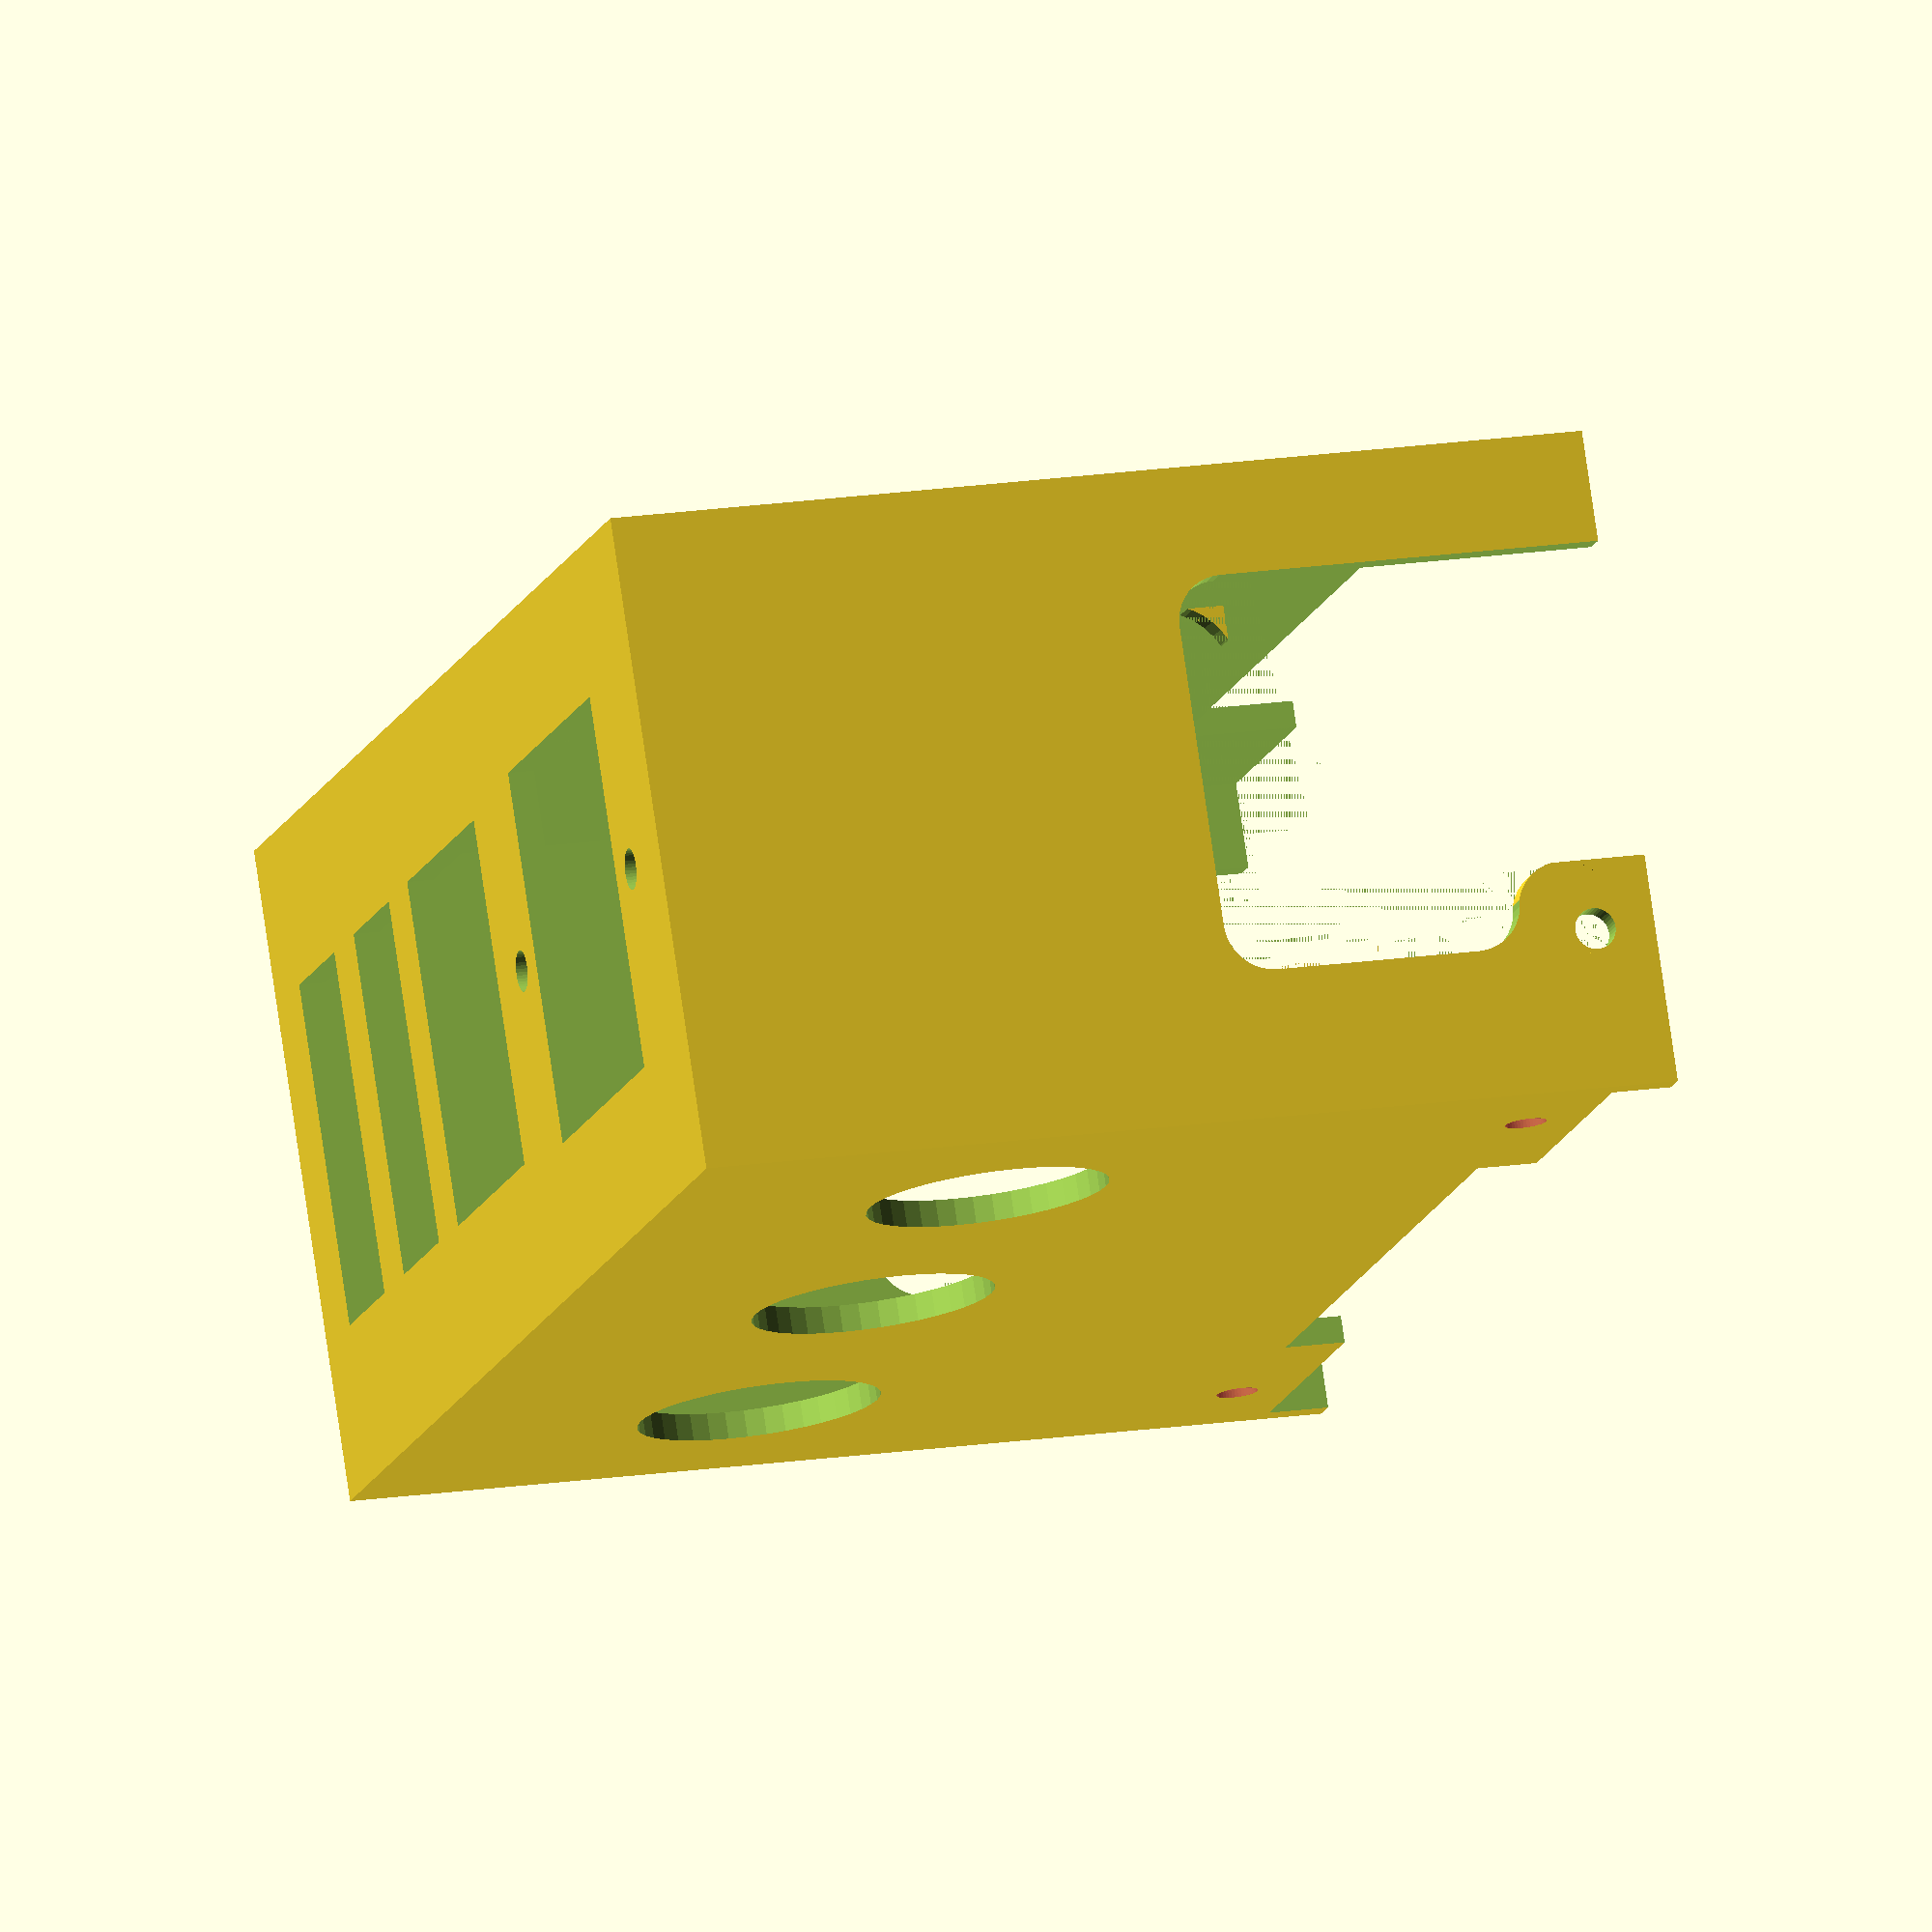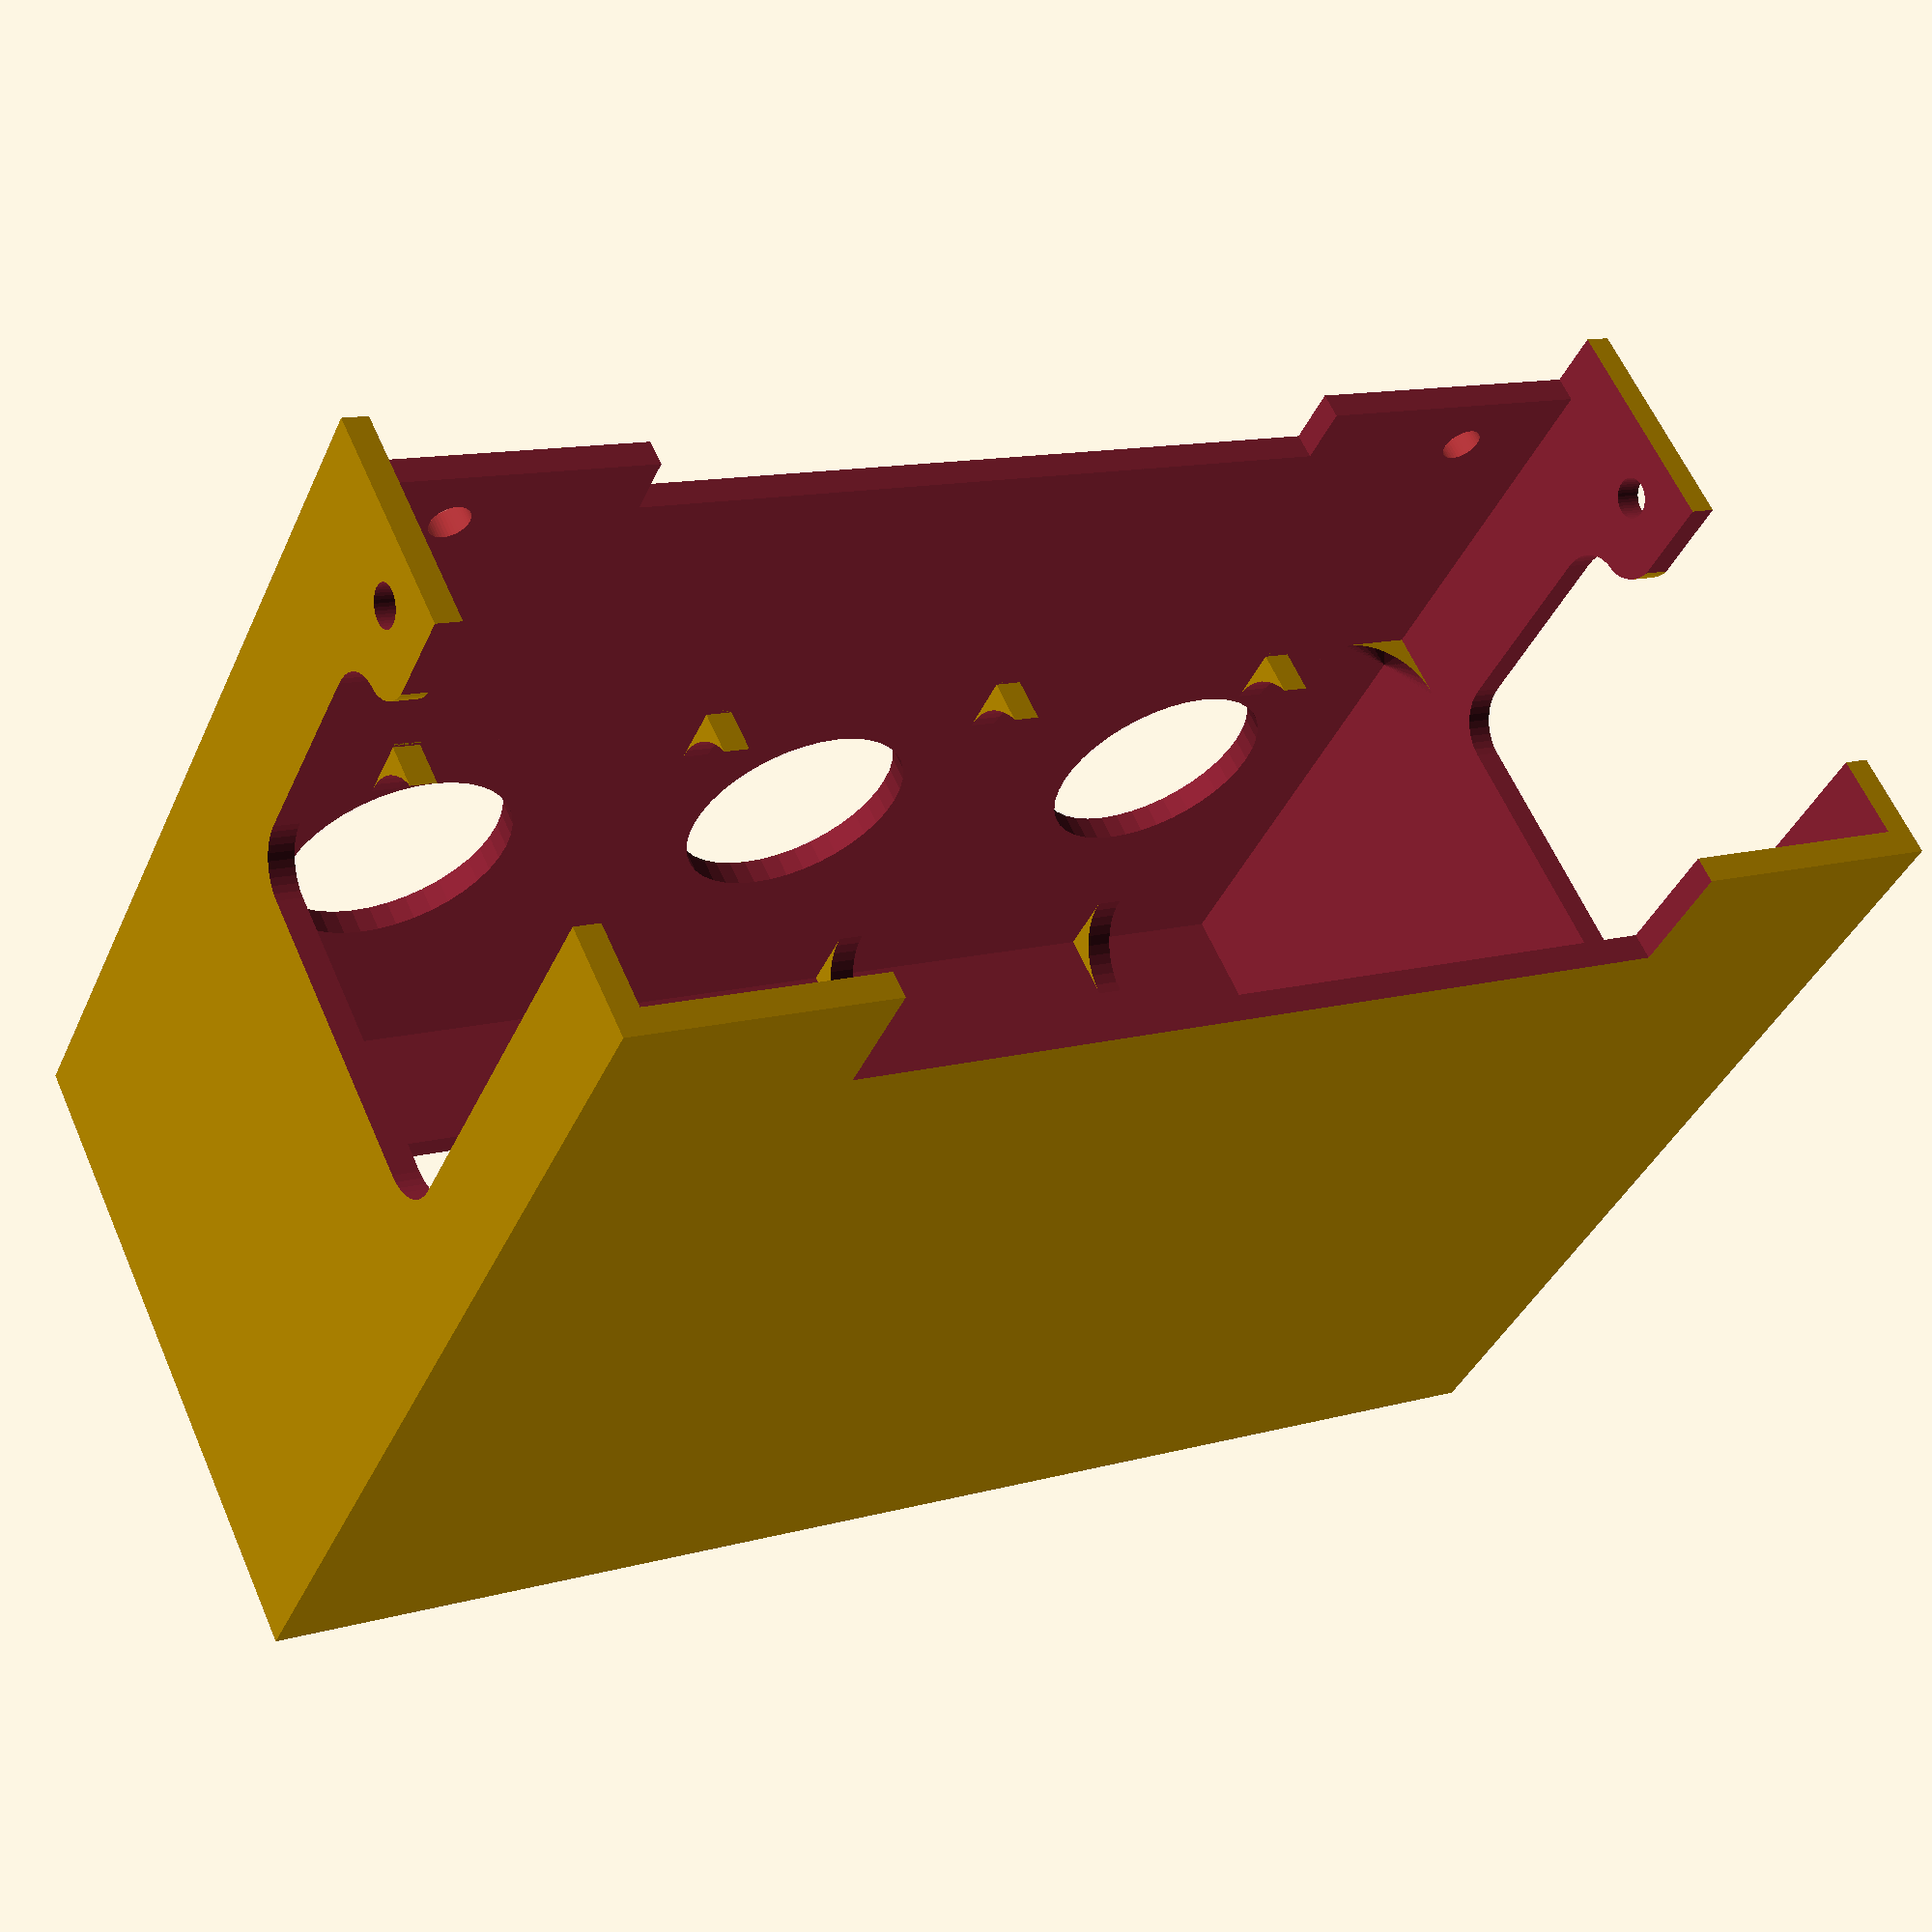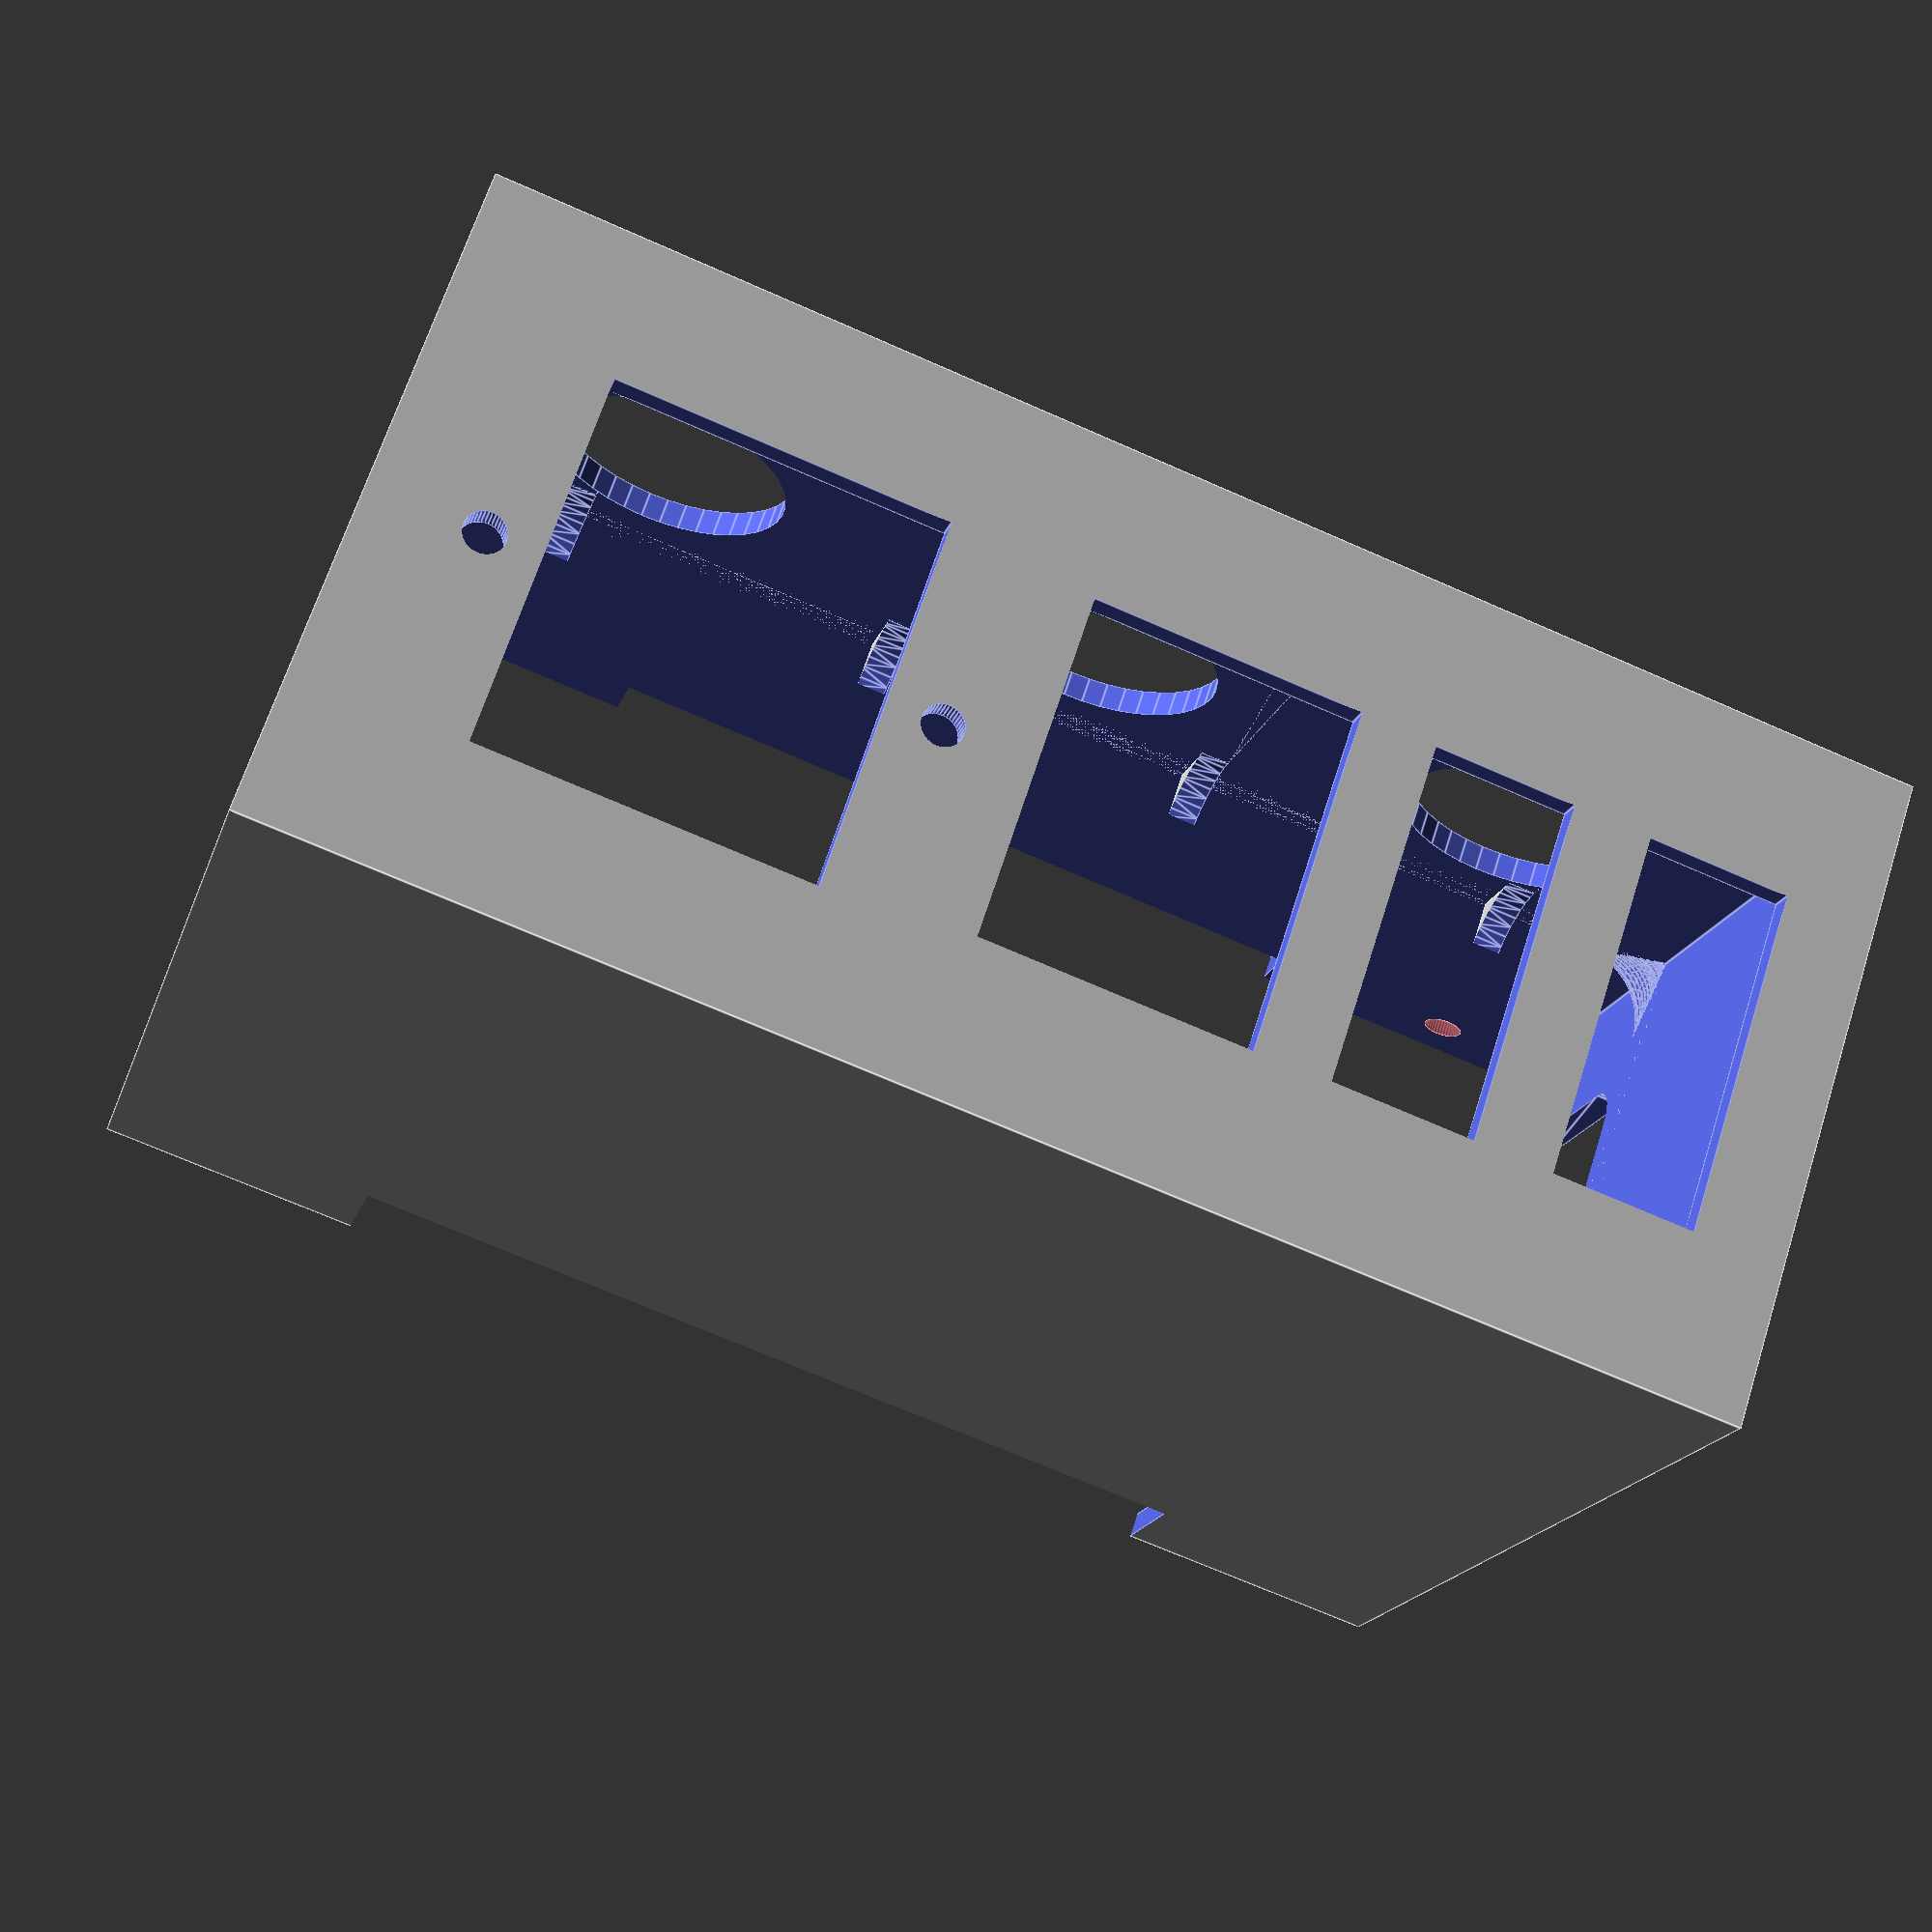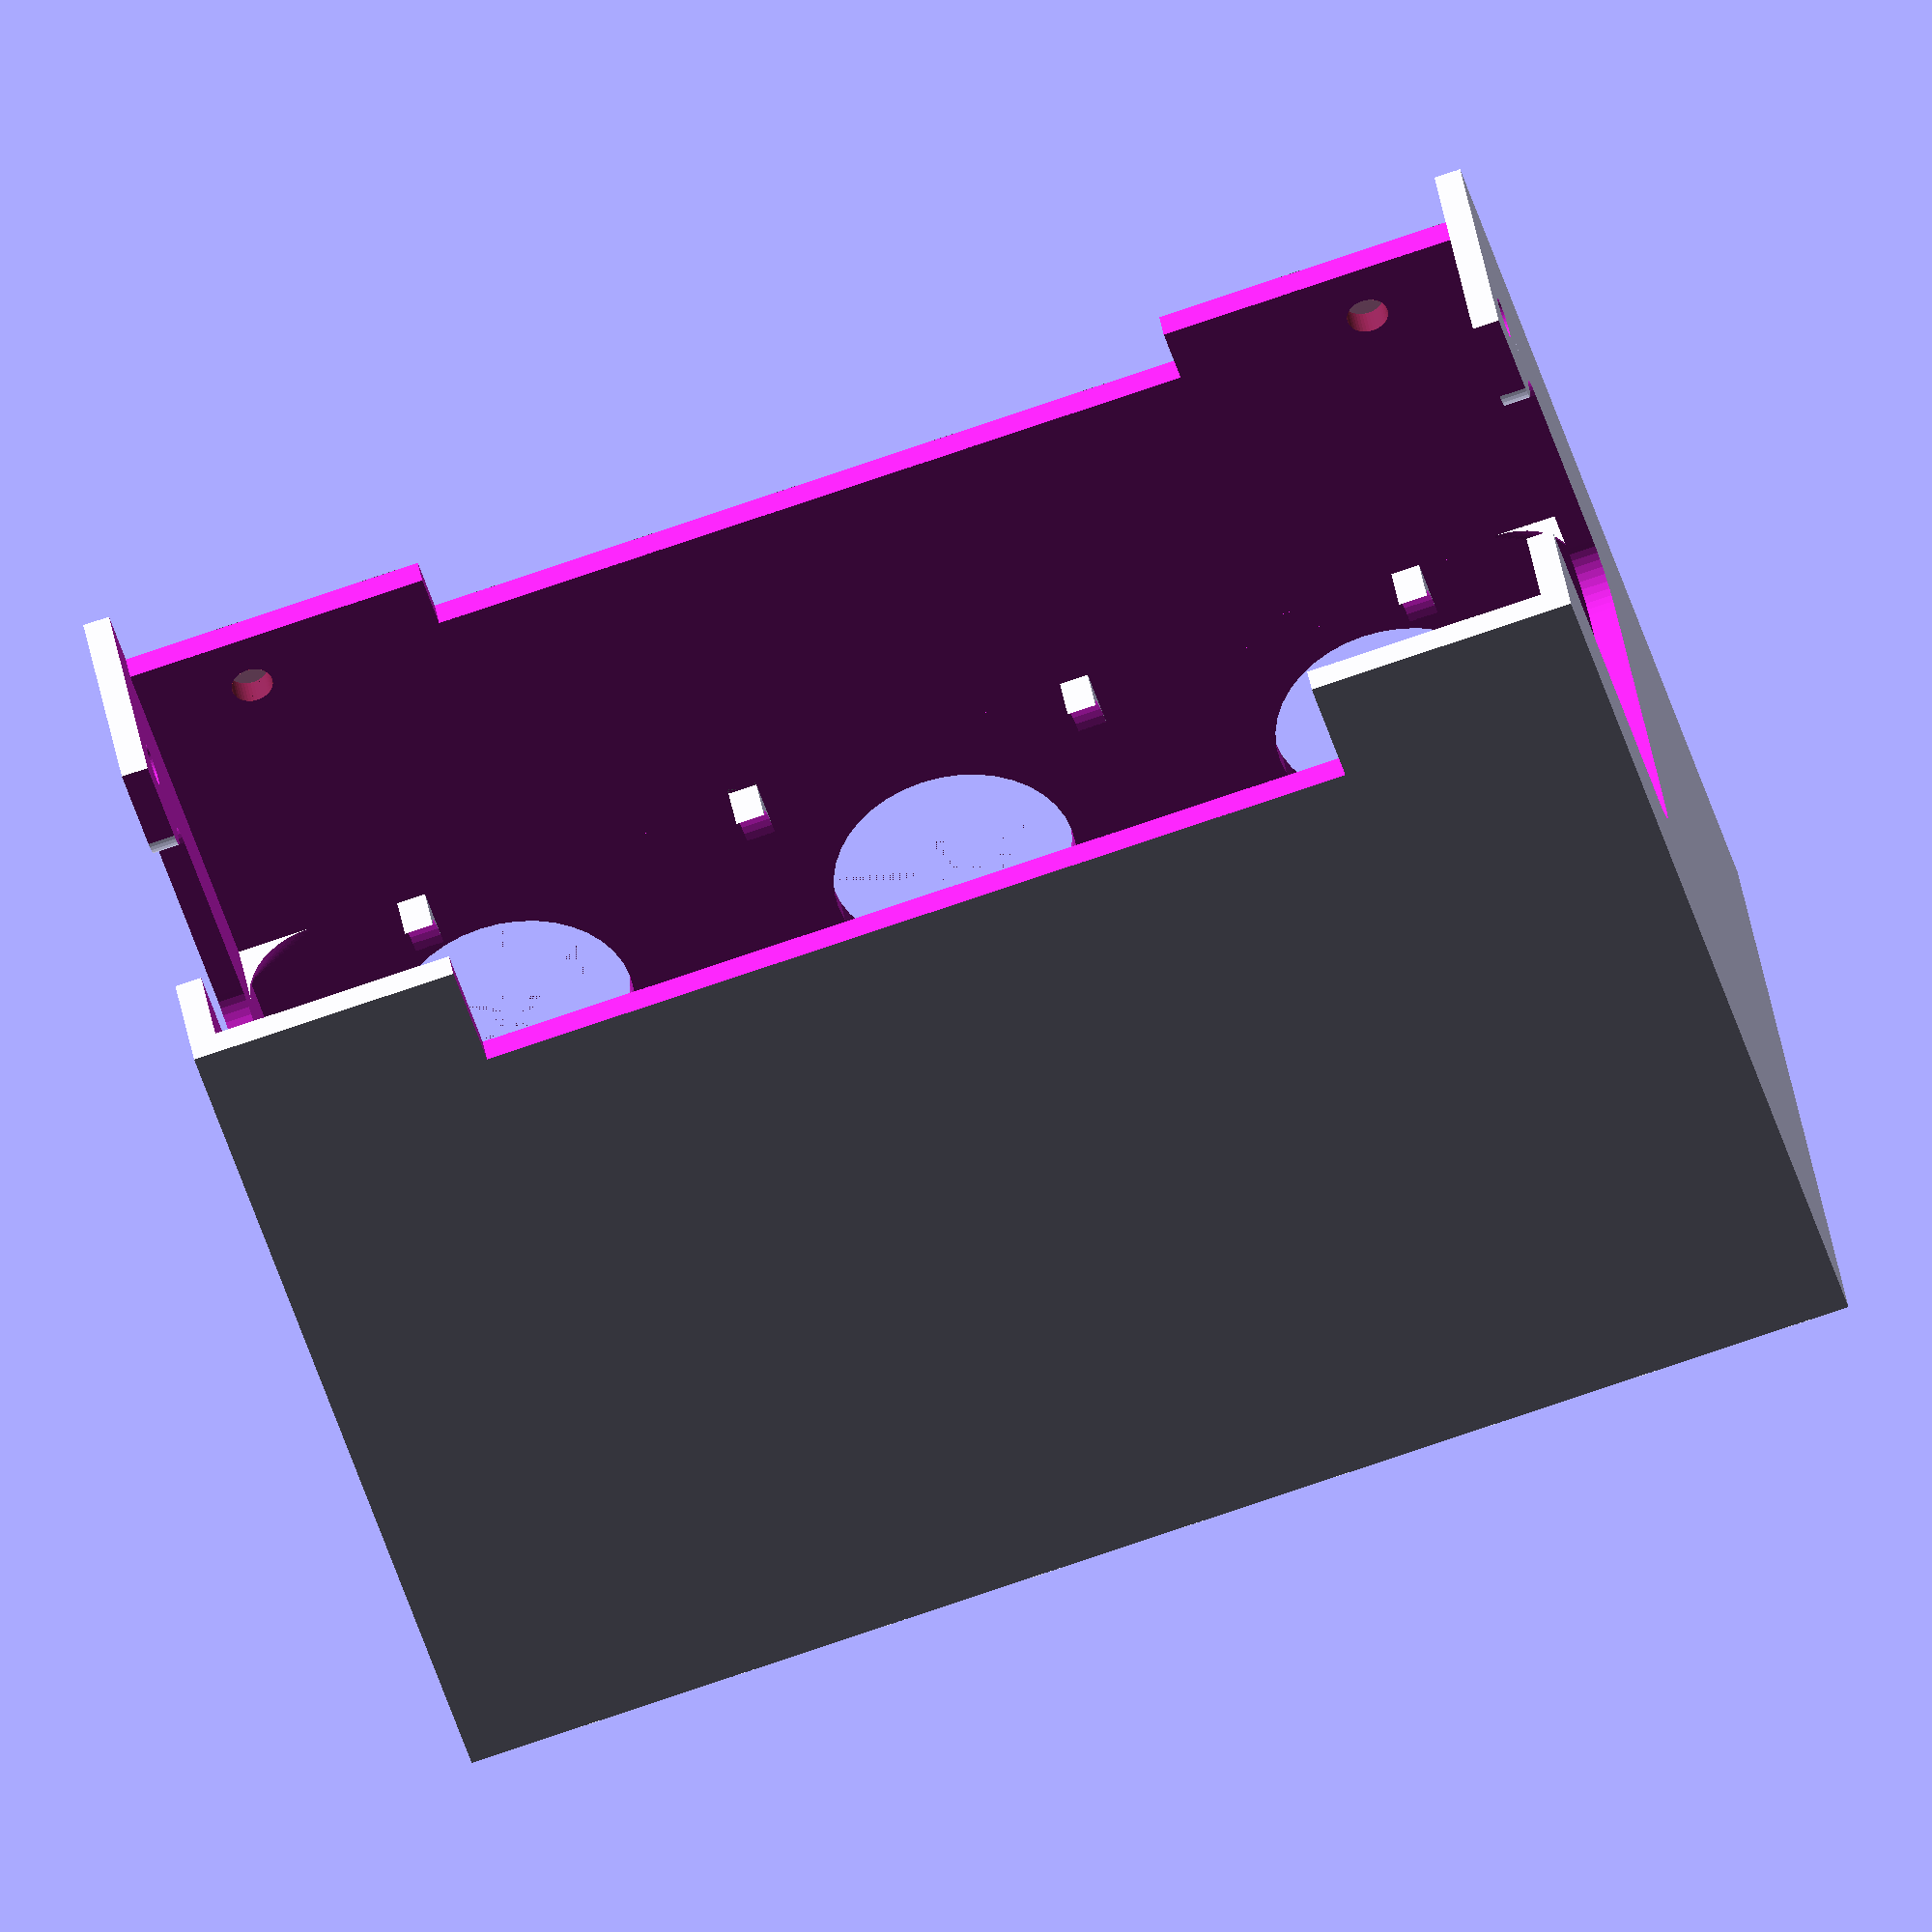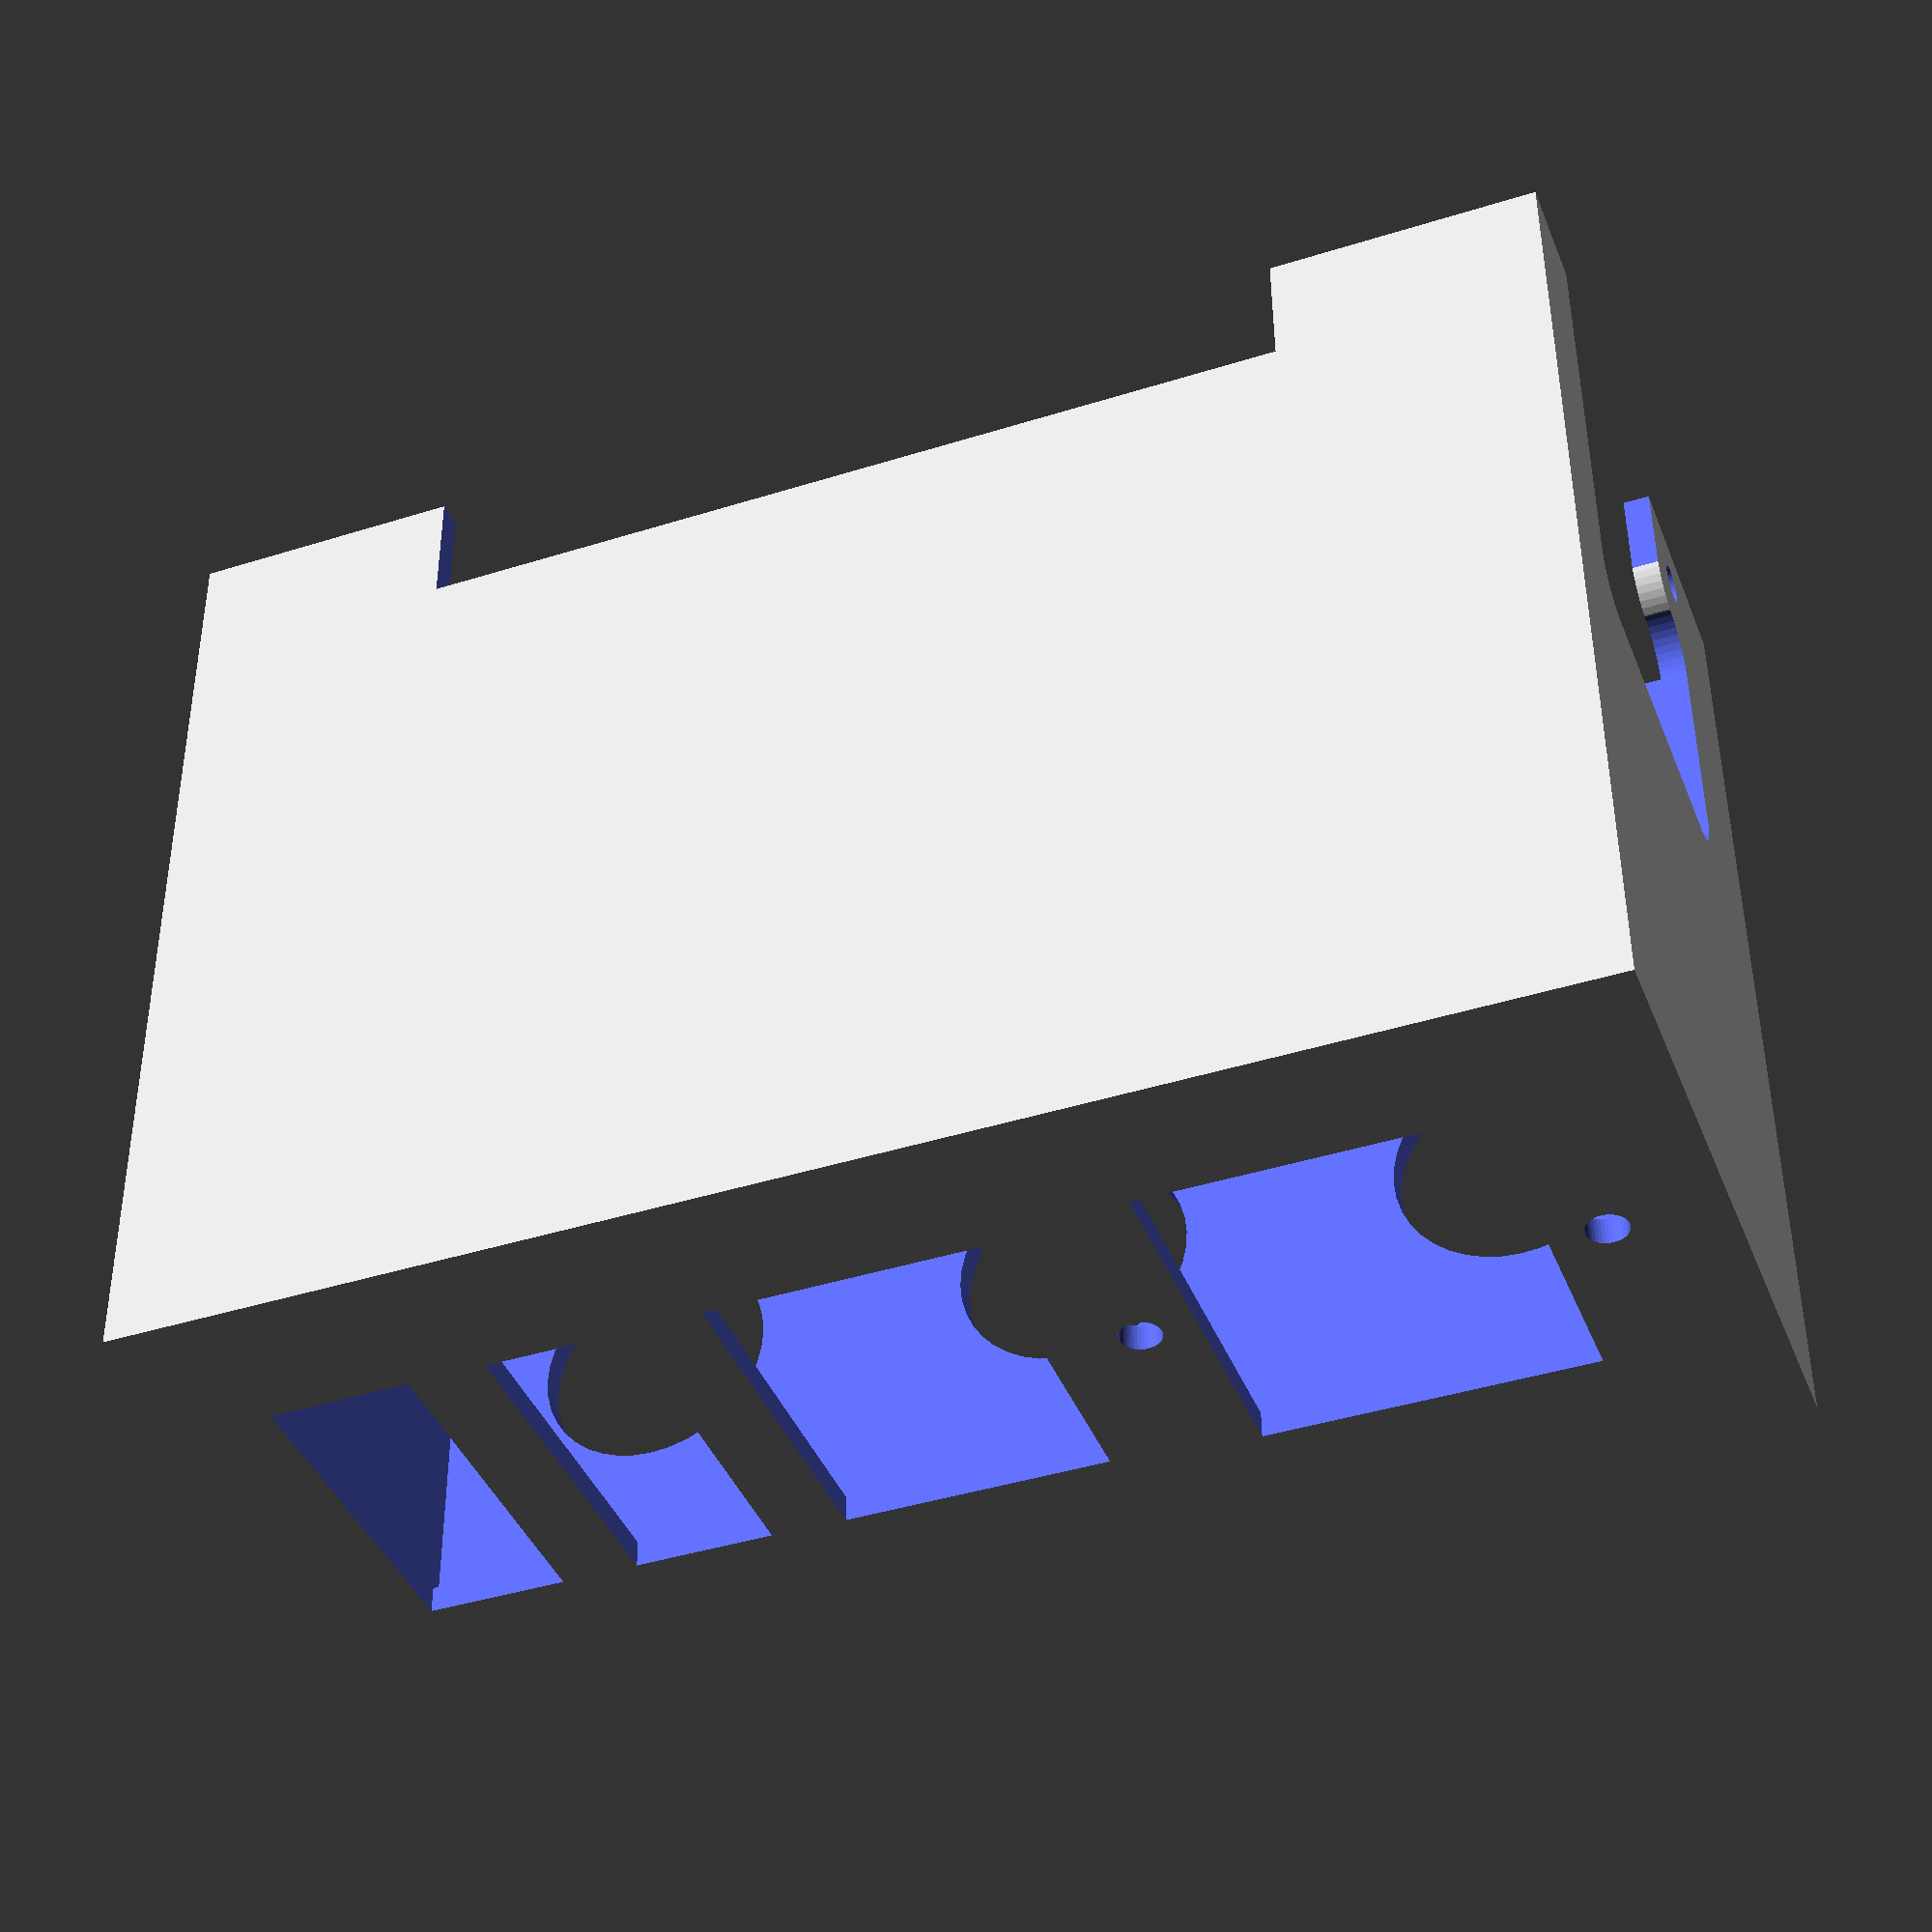
<openscad>

// "error constant". This is used in difference() to make sure 
// intersections do not suffer from floating point precision 
E=0.01;

LayerH=0.28;
NozzleW=0.35;

WallThickness=2.2; // calculated to max thickness with slic3r
BottomThickness=2.2;
OverlapDepth=37.1;
OverlapDepthT=19.1;
PSUWidth = 113.5;
RibThickness=1.5;

EXTDepth = 80;
EXTHeight = 50;

CMainsH=28.8;
CMainsW=22;
CRailH=28.5;
CRailW=11.6;

BottomHoleR = 10;

IECTYPE=1;

// IEC type socket with screws, with ears, no fuse box
//	IECH=20;	IECW=27.5;	IECHoleOffset=20; 	IECHoleR=1.7;
// IEC type with screws, with ears, with fuse box
	IECH=31;	IECW=27;	IECHoleOffset=36/2;	IECHoleR=1.7;

$fn = 40;

// rotate face down for printing, and scale a /notch/ up to ease fitting
rotate([90,0,0]) scale([1.001, 1.001, 1.001])
	psuface();

// debug
//translate([WallThickness, -100, WallThickness])	carve_content_tool();
//translate([WallThickness, -100, WallThickness]) carve_side_vent();

module roundrect(size = [1,1,1], r = 1, a=[0,0,0], h = 0) {
	minkowski() {
		cube(size=size);
		rotate(a)
			if (h == 0)
				cylinder(r=r, h=size[2]);
			else
				cylinder(r=r, h=h);
	}
}

module roundrect_fit(size = [1,1,1], r = 1, a=[0,0,0], h = 0) {
	translate([r, r, 0])
		roundrect(size = [size[0] - (2*r), size[1] - (2*r), size[2]], a=a, r=r, h=h);
}

module carve_content_bevel() {
	difference() {
		translate([0,-(2*E),0])
			cube(size=[PSUWidth, (12*LayerH), EXTHeight]);
		rotate([90,0,0]) union() {
				for (step=[0:12]) {
					translate([0, 0, (step*-LayerH)])
						roundrect_fit(size=[PSUWidth, EXTHeight, LayerH], r = step/2);
				}
			}
	}
}

module carve_content_ribs(depth=OverlapDepth, top=1) {
	for (rib=[0:3])
		translate([(PSUWidth/8)-(RibThickness/2)+((PSUWidth/4)*rib), 0, 0]) {
			difference() {
				scale([1-E,1-E,1-E]) translate([E,0,0])
					cube(size=[1.2*2, EXTDepth - depth, EXTHeight + (2*E)]);
				rotate([90,0,90]) 
					roundrect_fit(size=[EXTDepth - depth, EXTHeight + (2*E), RibThickness], r = 6);
				translate([-E,-E,-E + (top * (EXTHeight/2))])
					cube(size=[3,EXTDepth, (EXTHeight/2)+(2*E)]);
			}
		}
}

/*
	Volume that is carved out of the outter shell. This is basicaly the same volume,
     smaller by the wall thickness, and with ribs carved out.
 */ 
module carve_content_tool() {
	difference() {
		cube(size=[
			PSUWidth, 
			EXTDepth + BottomThickness, 
			EXTHeight]);

		translate([0, EXTDepth -OverlapDepth - (12*LayerH), 0]) //scale([1.01,1.01,1.0])
			carve_content_bevel();
		/*scale([1+E, 1+E, 1+E])*/ union() {
			carve_content_ribs(OverlapDepthT, 0);
			carve_content_ribs(OverlapDepth, 1);	
		}
	}

	// debug
	translate([-20,-20, 0]) {
	//		carve_content_ribs(OverlapDepthT, 0); // debug
	//	translate([-5,0,0])
	//		carve_content_ribs(OverlapDepth, 1); // debug		
	}
	
}

module carve_side_vent(r=4, vh=33, vw=25) {
	translate([0, EXTDepth + BottomThickness - 36, WallThickness + EXTHeight - 7]) {
		rotate([0,90,0])
			roundrect_fit(r=r, size=[vh, vw, (WallThickness + (2*E)) / 2]);

		/* this involved bit is needed to "bridge" the first rounded rectangle with the
		 * rectangle, it is the only bit that was hard to print */
		assign(base = vh-(2*r)) assign(off=base*1.05) union() {
			translate([0,r,-off])
				cube(size=[WallThickness + (2*E), 40, off]);
			translate([0, vw - E + ((base-off) / (r*2)), -off -(2*r)+E]) {
				difference() {
					cube([WallThickness + (2*E), 2*r, 2*r]);
					translate([-E,-E,-E]) scale([1.01,1.01,1.01]) union() {
						cube([WallThickness + (4*E), 2*r, r]);
						translate([0,r,0])
							cube([WallThickness + (4*E), r, 2*r]);
						translate([0,r,r])
							rotate([0,90,0])
								cylinder(r=r, h=WallThickness + (4*E));
					}
				}
			}
		}
	}
}

module psuface() {
	difference() {
		// start with full, solid block
		cube(size=[
			PSUWidth + (2 * WallThickness), 
			EXTDepth + BottomThickness, 
			EXTHeight + (2 * WallThickness)]);
	
		// carve main bulk of content
		translate([WallThickness, BottomThickness, WallThickness])
			carve_content_tool();
	
		// carve two mounting holes at the bottom
		translate([WallThickness + 9, EXTDepth + BottomThickness - 10, -E])
		#	cylinder(r = 1.7, h = WallThickness + (2 * E));
		translate([WallThickness + PSUWidth - 9, EXTDepth + BottomThickness - 10, -E])
		#	cylinder(r = 1.7, h = WallThickness + (2 * E));
	
		// carve a bit more to let space for mounting screws at the bottom
		translate([WallThickness, EXTDepth + BottomThickness - 5, -E])
			cube(size=[PSUWidth, 5 + 1, WallThickness + (2*E)]);
	
		// carve a bit more to let space for mounting screws at the bottom
		translate([WallThickness + 25, EXTDepth + BottomThickness - 10, -E])
			cube(size=[PSUWidth - (2 * 25), 10 + 1, WallThickness + (2*E)]);
	
		// carve a bit at the top
		translate([WallThickness + 20, EXTDepth + BottomThickness - 10, WallThickness + EXTHeight - E])
			cube(size=[PSUWidth - (20*2), 10 + 1, WallThickness + (2*E)]);
	
		// carve sides holes
		for (step = [0:1]) {
			translate([((WallThickness + PSUWidth) * step) - E, 0, 0]) {
				translate([0, EXTDepth + BottomThickness - 5, WallThickness + 11])
					rotate([0,90,0])
						cylinder(r = 1.7, h = WallThickness + (2 * E));
				carve_side_vent();				
			}
		}
		// carve holes in the bottom for wires
		for (step = [0:2]) {
			translate([WallThickness + (PSUWidth/6) + ((PSUWidth/3) * step), 
					BottomThickness + EXTHeight - 23, -E])
				cylinder(r = BottomHoleR, h = WallThickness + (2 * E));
		}
		
		/* Ok now carve slots for the connectors */
		translate([WallThickness + 52 - (CMainsW/2), -E, WallThickness + (EXTHeight/2) - (CMainsH/2)])
			cube([CMainsW, BottomThickness + (2*E), CMainsH]); 
		translate([WallThickness + 11 - (CRailW/2), -E, WallThickness + (EXTHeight/2) - (CRailH/2)])
			cube([CRailW, BottomThickness + (2*E), CRailH]); 
		translate([WallThickness + 29 - (CRailW/2), -E, WallThickness + (EXTHeight/2) - (CRailH/2)])
			cube([CRailW, BottomThickness + (2*E), CRailH]); 

		translate([WallThickness + PSUWidth - 25, -E, WallThickness + (EXTHeight/2)]) {
			translate([-(IECW/2), 0, -(IECH/2)])
				cube([IECW, BottomThickness + (2*E), IECH]); 
			for (s=[0:1])
				translate([-IECHoleOffset + ((IECHoleOffset*2)*s), BottomThickness+(2*E), 0])
					rotate([90,0,00])
						cylinder(r=IECHoleR, h = BottomThickness + (4*E));
		}
	}
}

</openscad>
<views>
elev=162.3 azim=30.3 roll=286.5 proj=o view=wireframe
elev=219.2 azim=154.4 roll=202.4 proj=p view=wireframe
elev=18.2 azim=341.6 roll=164.6 proj=p view=edges
elev=46.2 azim=350.1 roll=15.9 proj=o view=wireframe
elev=311.2 azim=200.7 roll=179.7 proj=p view=solid
</views>
